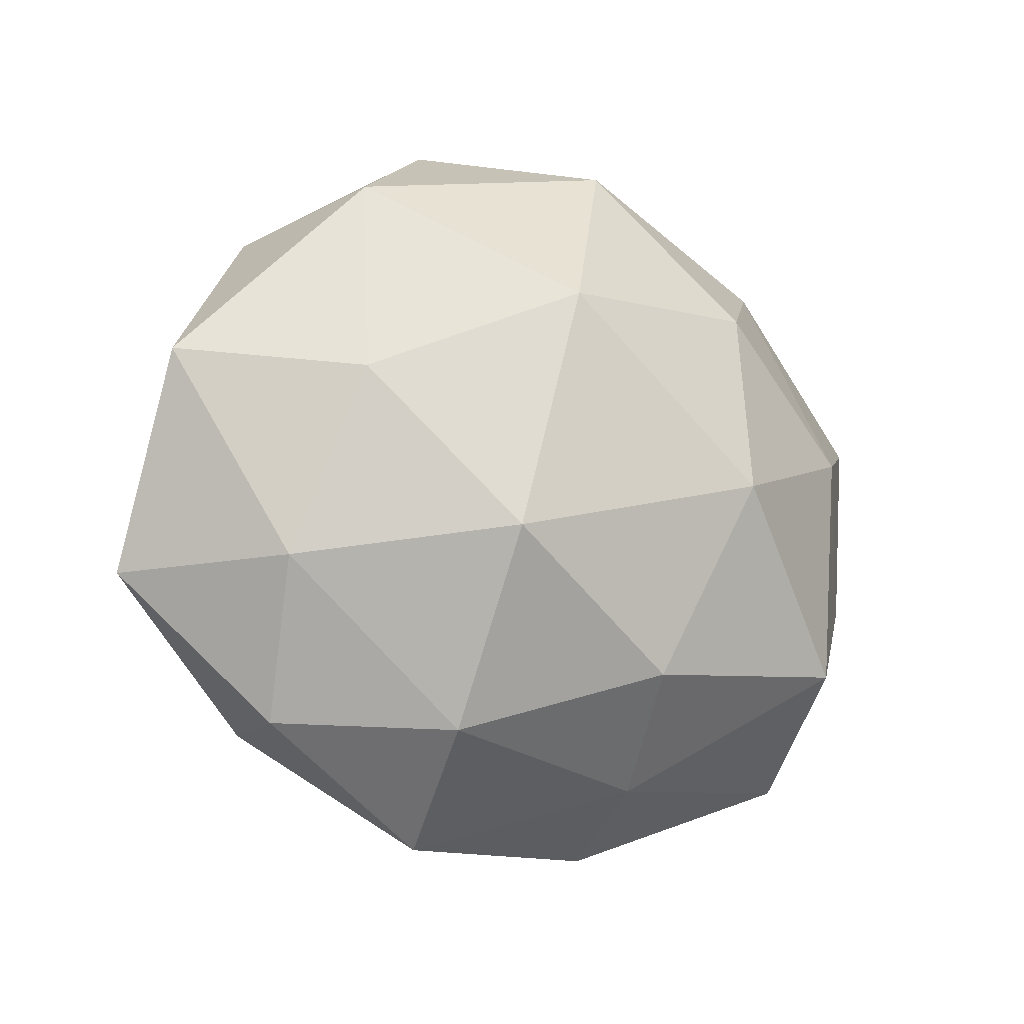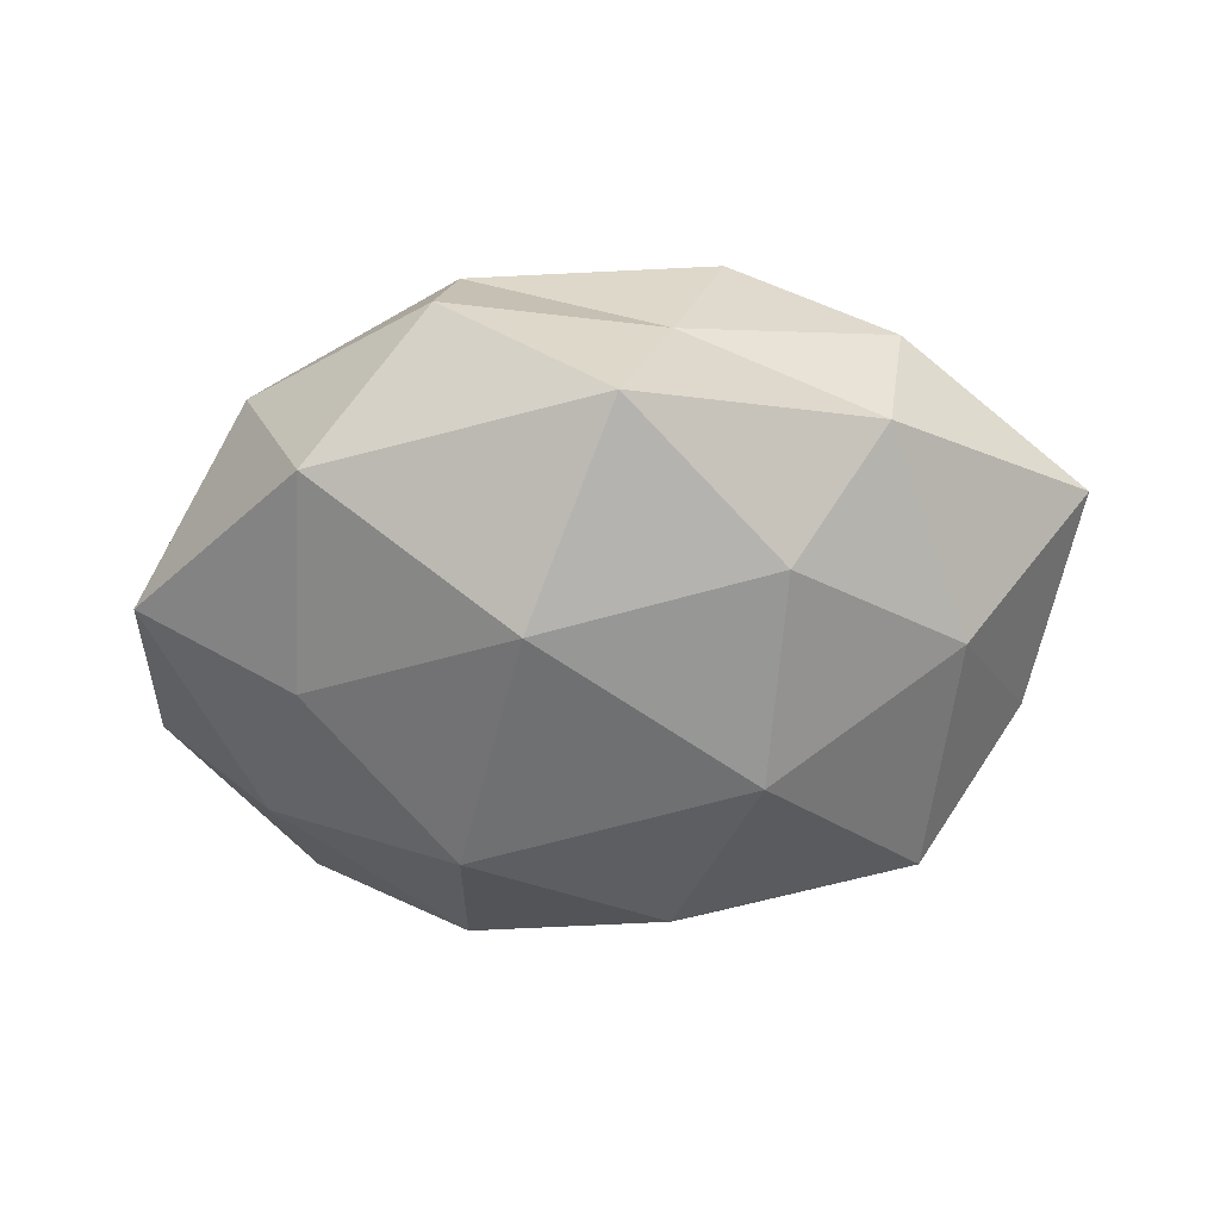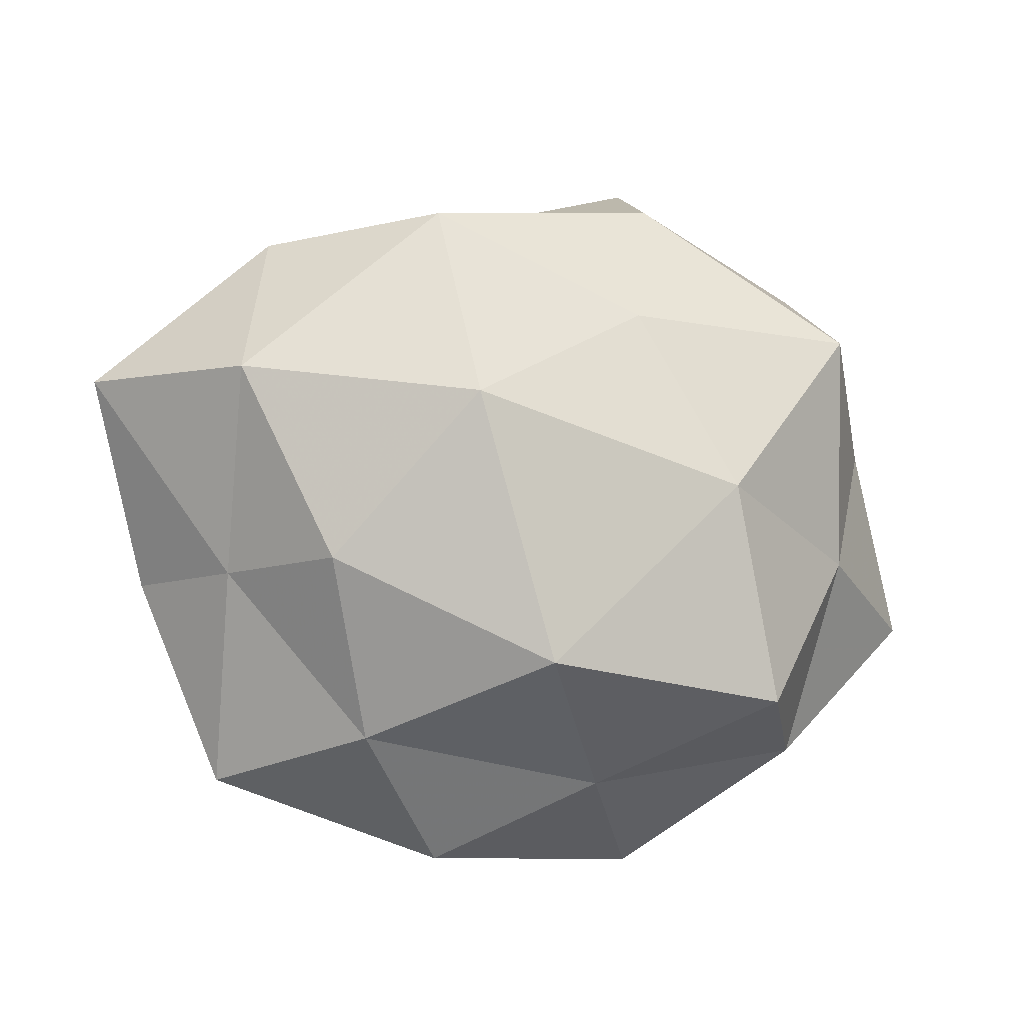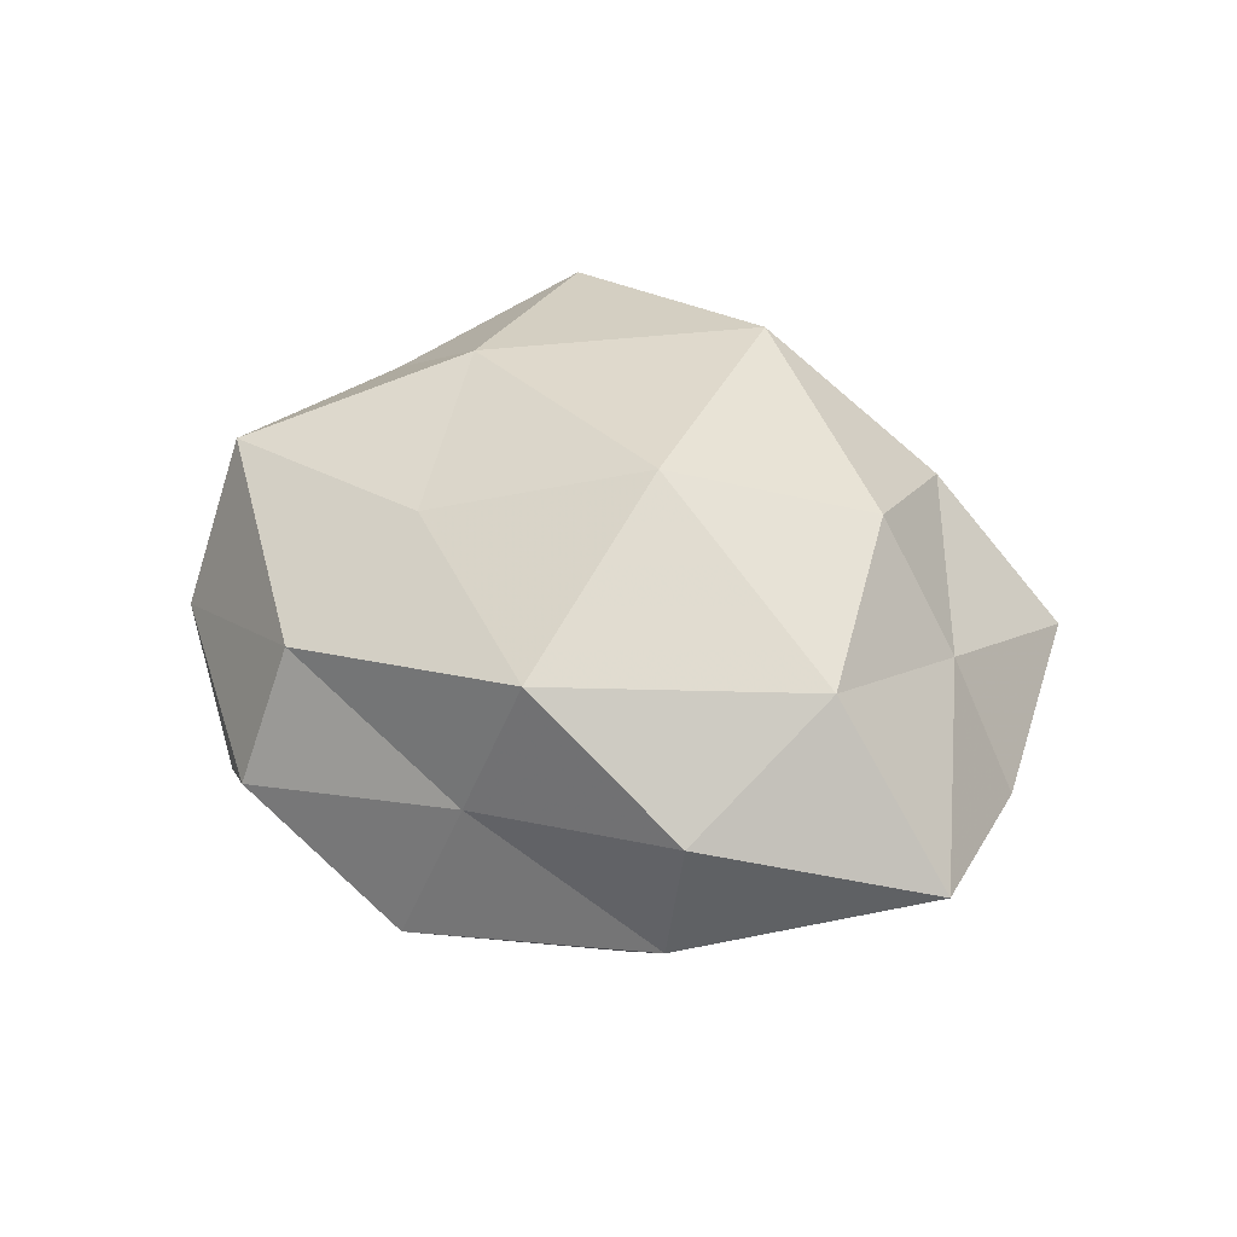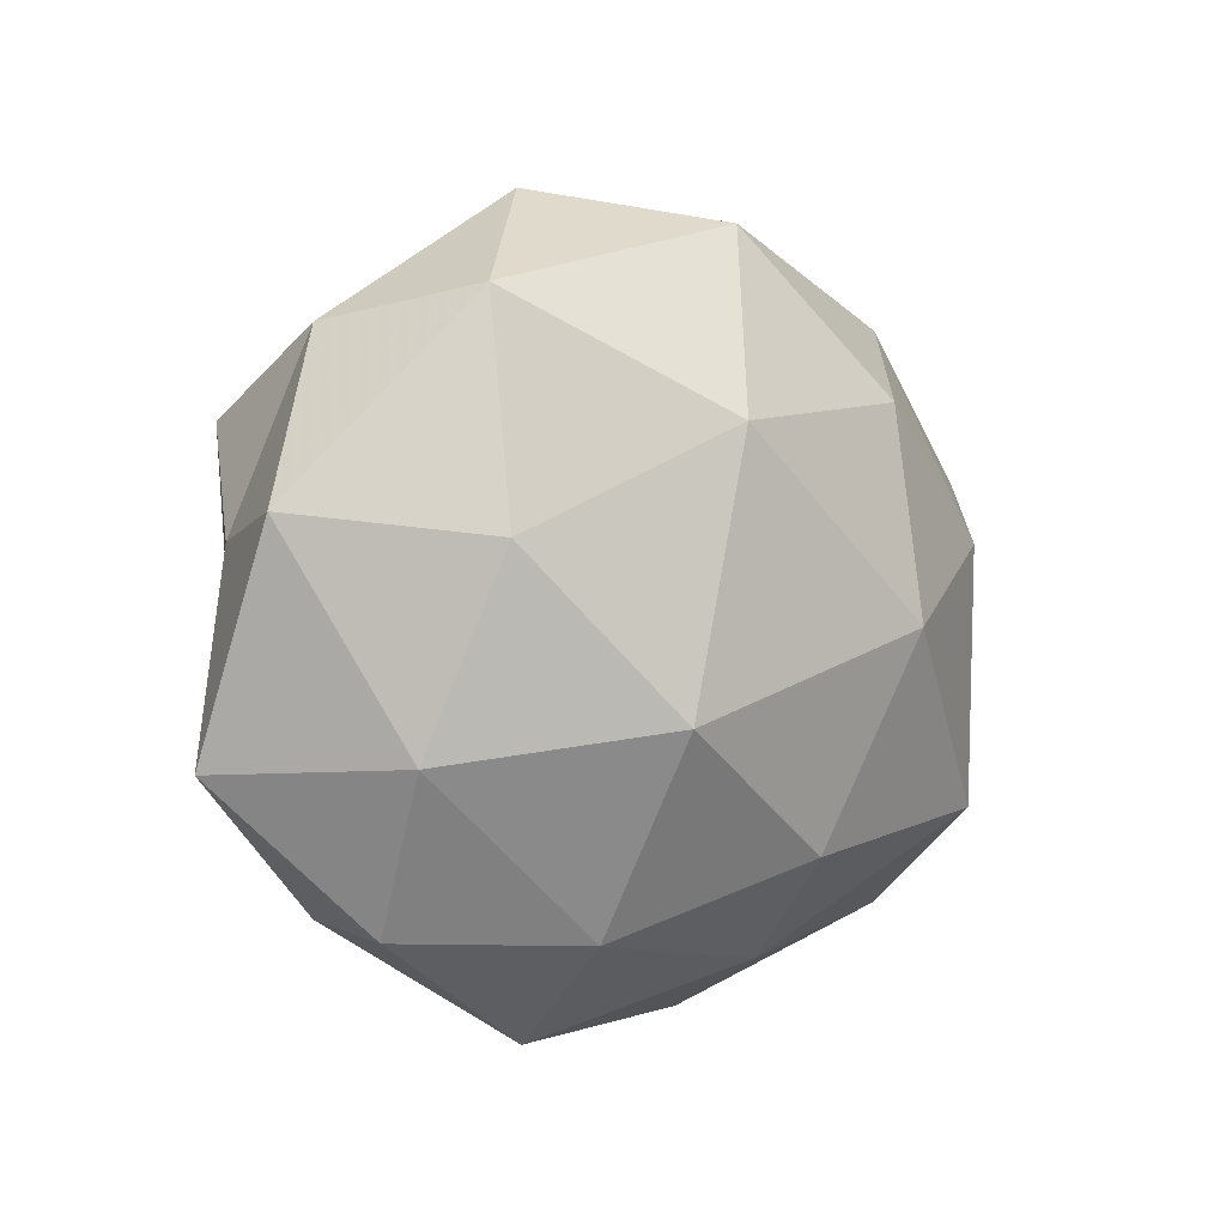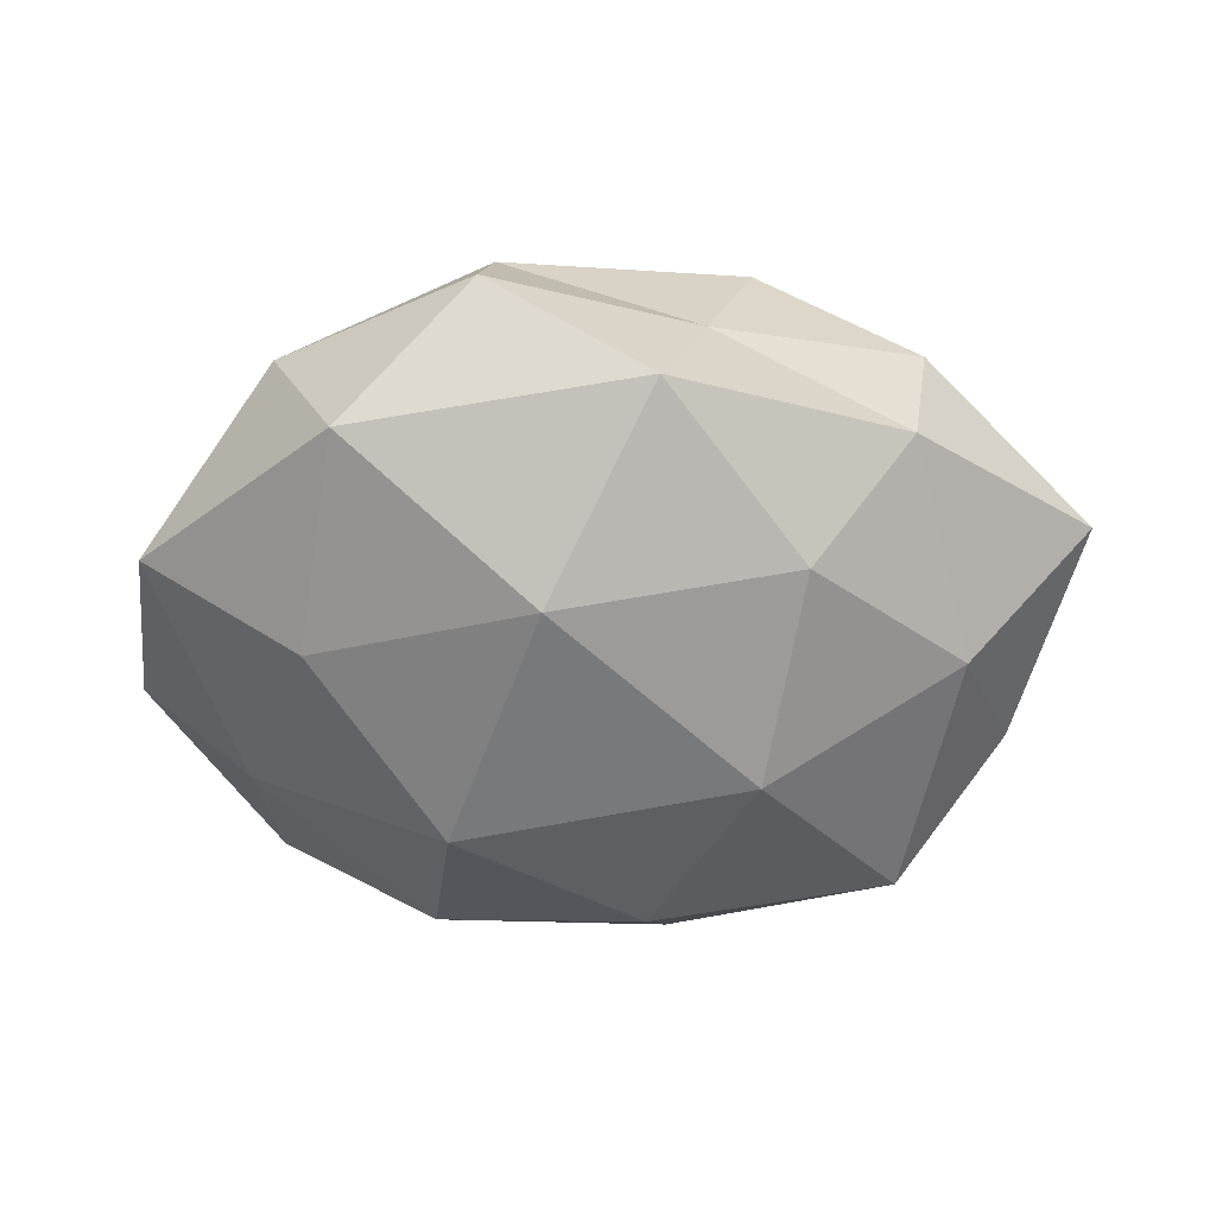
<metadata>
{"format":"obj","ext":"obj","renderer":"f3d","projection":"perspective","resolution":1024,"background":"white","views":[{"elev":-13.0,"azim":149.6,"up":"+Y"},{"elev":-51.1,"azim":-176.7,"up":"+Z"},{"elev":-9.1,"azim":-15.7,"up":"+Y"},{"elev":38.1,"azim":-141.2,"up":"+Z"},{"elev":2.7,"azim":138.8,"up":"+Y"},{"elev":-53.9,"azim":177.2,"up":"+Z"}]}
</metadata>
<code>
v 0.01692 -0.01728 0.01634
v -0.0322 -0.006951 -0.004395
v -0.004705 -0.01636 -0.01682
v 0.02529 -0.004957 0.01019
v 0.02436 0.01361 0.01358
v -0.003051 -0.01495 0.0201
v 0.02202 -0.02051 0.005559
v 0.01127 -0.02132 -0.0121
v 0.03348 0.007588 -0.006212
v 0.003856 -0.02367 0.008631
v -0.01199 -0.0006441 -0.01957
v 0.004092 0.01343 -0.01866
v -0.02365 -0.01467 -0.01349
v -0.0143 0.01509 -0.01457
v 0.005489 0.01426 0.01578
v -0.01565 -0.02034 0.009401
v 0.01908 0.02228 -0.01025
v 0.009627 -0.02973 -0.001823
v -0.02188 0.02078 -0.005443
v 0.03496 -0.009265 -1.826e-05
v 0.02532 -0.008705 -0.01084
v -0.02345 0.02084 0.00511
v 0.02971 0.005454 0.004264
v 0.009491 0.02964 -0.001305
v -0.01965 -0.006657 0.01508
v -0.008062 -0.02973 0.001661
v -0.0259 -0.02331 -0.001803
v -0.01091 0.02229 0.0135
v -0.02666 0.008822 0.01238
v -0.003244 0.02738 -0.009859
v -0.02637 -0.006915 0.005456
v 0.008493 0.02514 0.008909
v -0.03707 0.00938 0.0004286
v 0.02423 0.02004 0.001974
v -0.007005 0.02446 0.001901
v -0.02699 0.004749 -0.01099
v 0.02371 -0.02073 -0.004522
v -0.009411 0.005977 0.02138
v 0.01016 -0.006424 -0.01997
v 0.02091 0.005915 -0.01472
v -0.006897 -0.02471 -0.008117
v 0.01268 -0.0001185 0.01912
f 4 1 7
f 6 10 1
f 7 1 10
f 13 11 3
f 11 14 12
f 16 10 6
f 7 10 18
f 4 7 20
f 20 21 9
f 23 5 4
f 23 4 20
f 23 20 9
f 25 16 6
f 16 26 10
f 18 10 26
f 2 13 27
f 27 26 16
f 22 29 28
f 30 12 14
f 17 12 30
f 14 19 30
f 24 17 30
f 31 16 25
f 2 27 31
f 27 16 31
f 31 25 29
f 5 32 15
f 15 32 28
f 33 22 19
f 33 29 22
f 2 31 33
f 31 29 33
f 9 17 34
f 23 34 5
f 23 9 34
f 34 17 24
f 34 32 5
f 34 24 32
f 19 22 35
f 28 35 22
f 19 35 30
f 30 35 24
f 32 24 35
f 32 35 28
f 2 36 13
f 36 11 13
f 36 14 11
f 36 19 14
f 2 33 36
f 33 19 36
f 37 7 18
f 18 8 37
f 20 7 37
f 21 37 8
f 20 37 21
f 6 38 25
f 28 38 15
f 29 25 38
f 29 38 28
f 39 8 3
f 3 11 39
f 11 12 39
f 21 8 39
f 9 40 17
f 17 40 12
f 9 21 40
f 39 12 40
f 40 21 39
f 41 3 8
f 13 3 41
f 41 8 18
f 26 41 18
f 13 41 27
f 27 41 26
f 4 42 1
f 5 42 4
f 1 42 6
f 5 15 42
f 42 38 6
f 42 15 38

</code>
